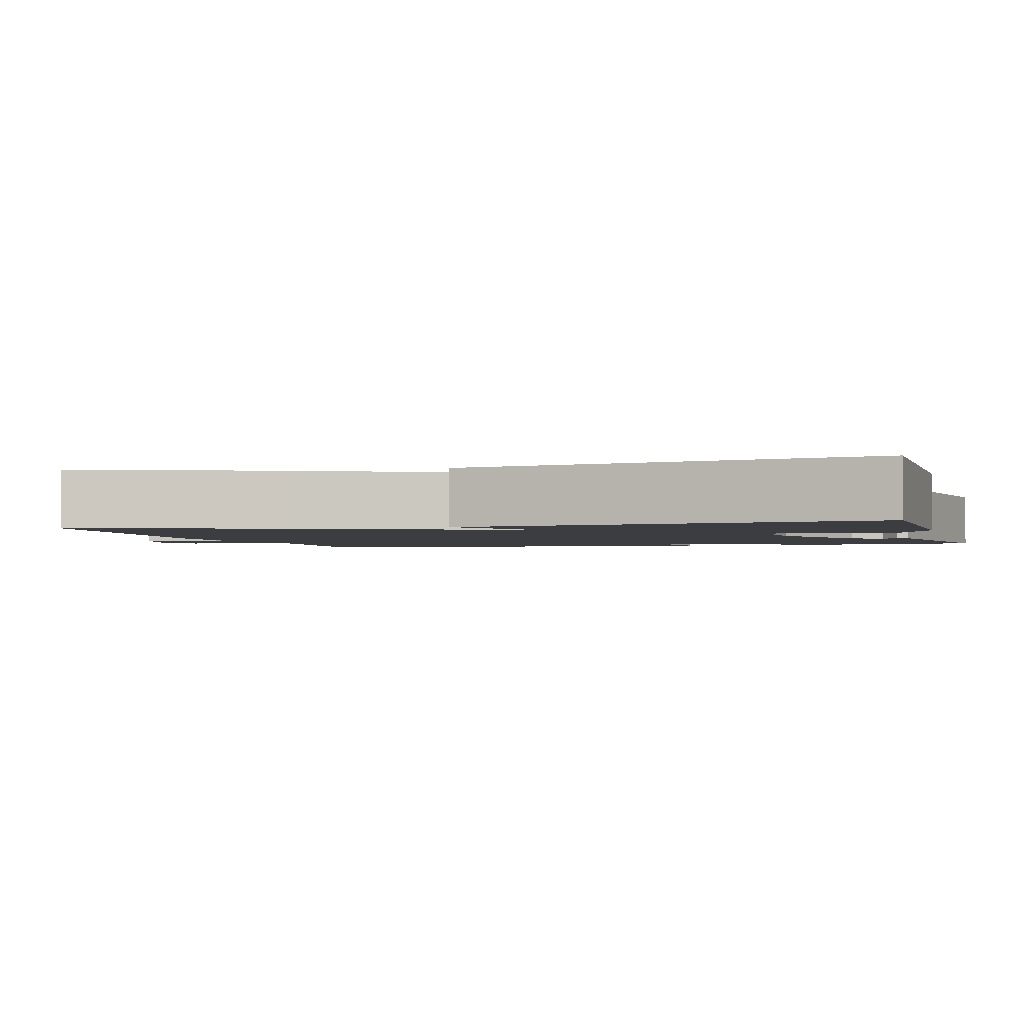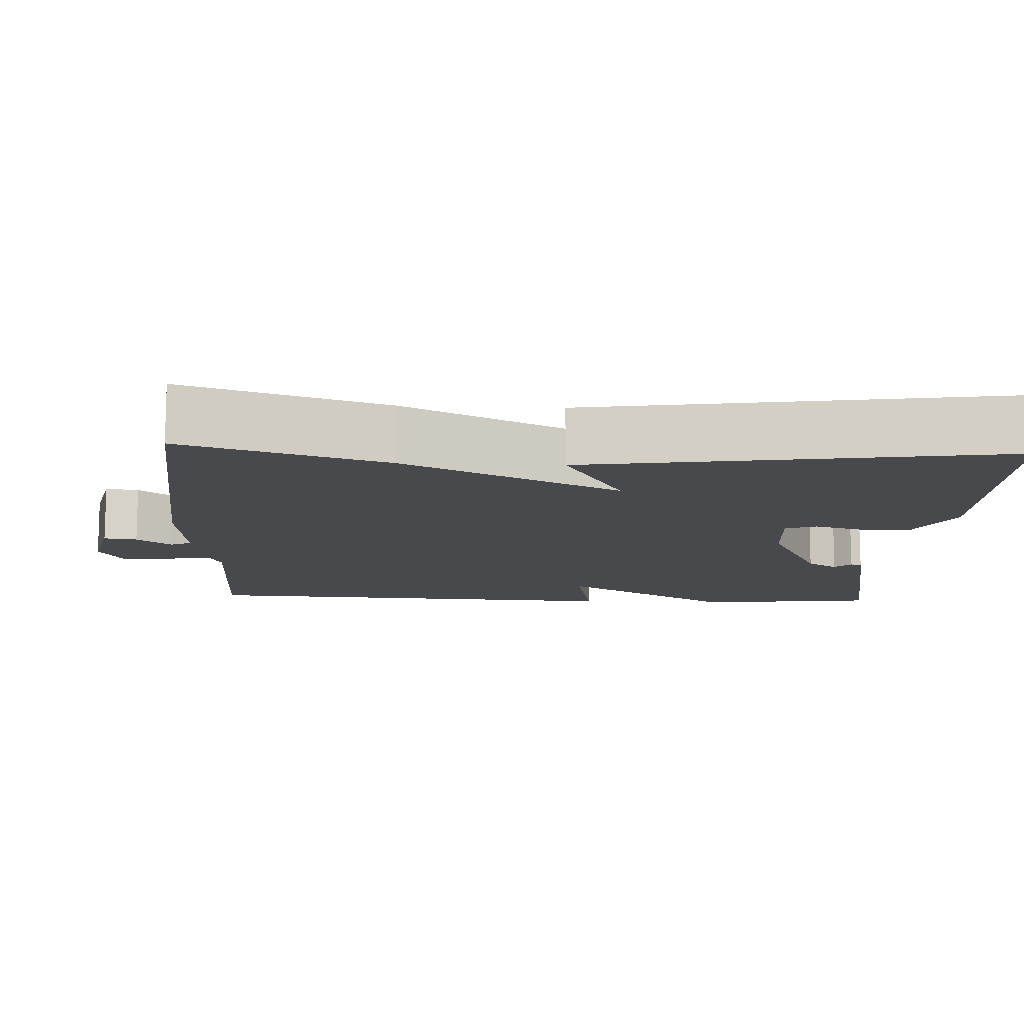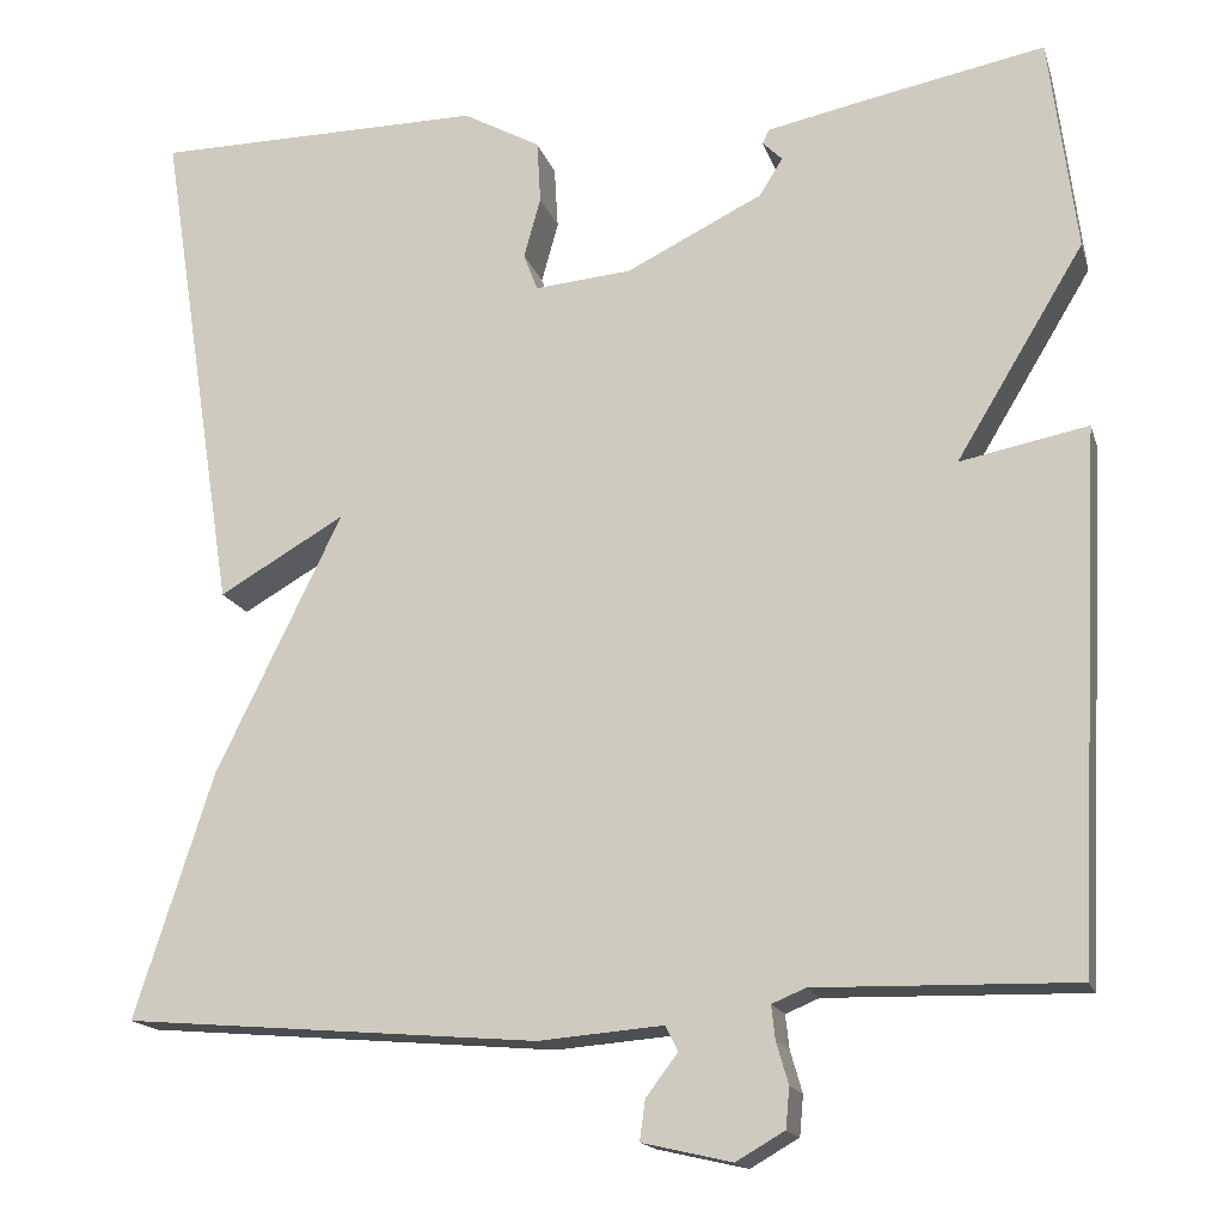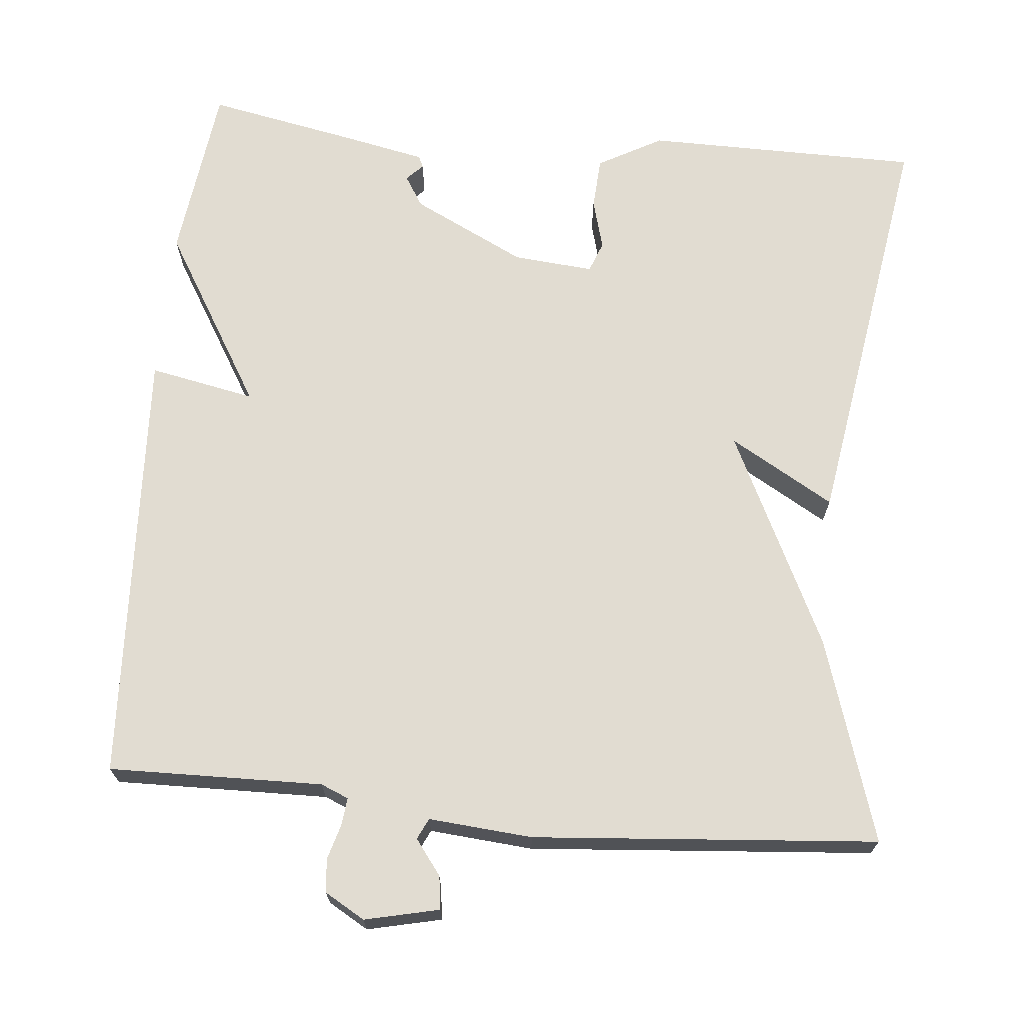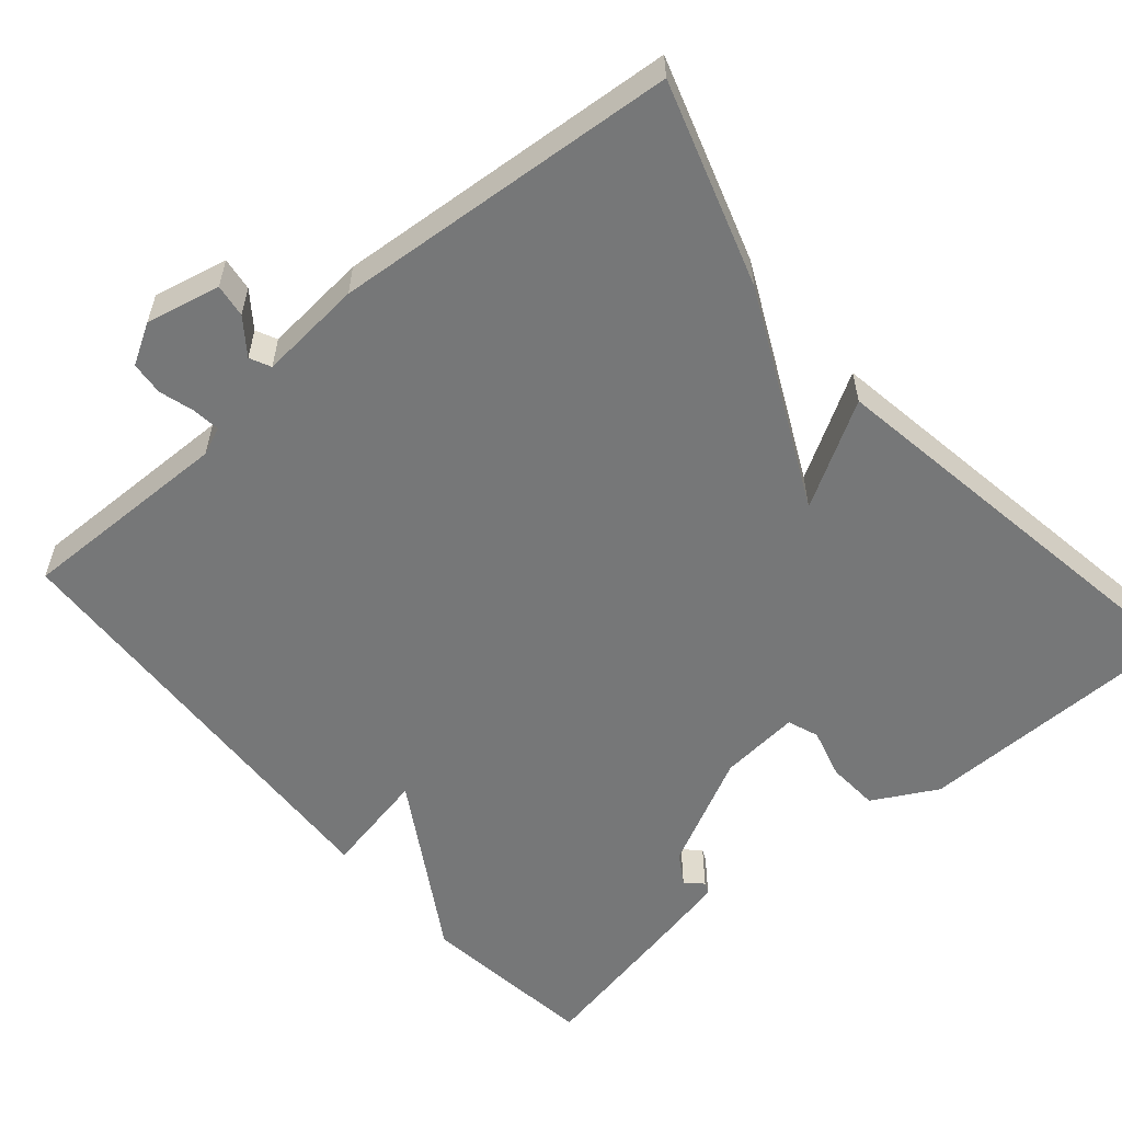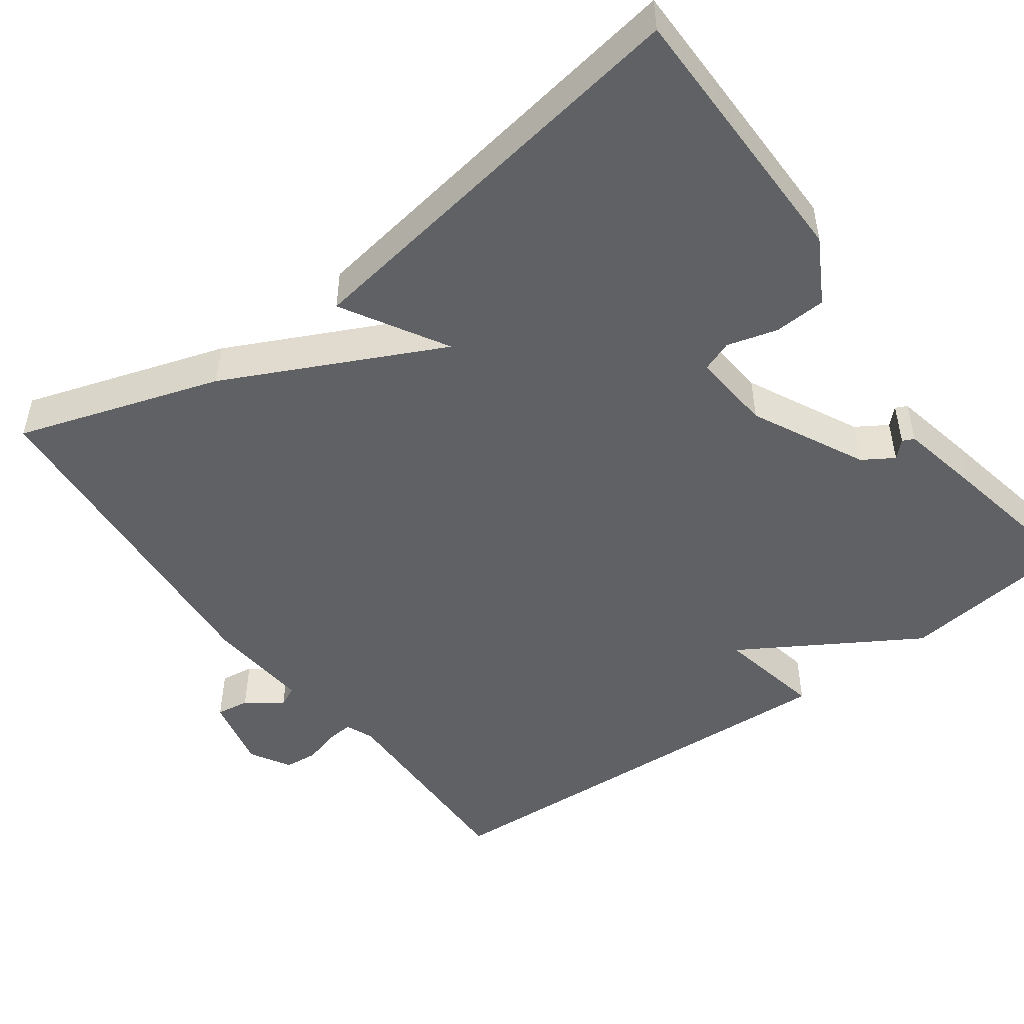
<metadata>
{"format":"obj","ext":"obj","renderer":"f3d","projection":"perspective","resolution":1024,"background":"white","views":[{"elev":-2.3,"azim":-74.5,"up":"+Y"},{"elev":-12.1,"azim":-92.8,"up":"+Y"},{"elev":-16.4,"azim":14.9,"up":"+Z"},{"elev":69.2,"azim":-174.5,"up":"+Y"},{"elev":-57.0,"azim":-139.2,"up":"+Y"},{"elev":-48.9,"azim":-53.8,"up":"+Y"}]}
</metadata>
<code>
v -0.5 0.07 0.5
v -0.145 0.07 0.502
v -0.062 0.07 0.456
v -0.058 0.07 0.389
v -0.076 0.07 0.324
v -0.061 0.07 0.284
v 0.043 0.07 0.293
v 0.189 0.07 0.365
v 0.214 0.07 0.405
v 0.193 0.07 0.426
v 0.2 0.07 0.441
v 0.308 0.07 0.463
v 0.5 0.07 0.5
v 0.529 0.07 0.269
v 0.392 0.07 0.042
v 0.529 0.07 0.069
v 0.5 0.07 -0.5
v 0.223 0.07 -0.494
v 0.187 0.07 -0.509
v 0.191 0.07 -0.545
v 0.204 0.07 -0.59
v 0.2 0.07 -0.633
v 0.148 0.07 -0.663
v 0.052 0.07 -0.641
v 0.058 0.07 -0.598
v 0.092 0.07 -0.553
v 0.079 0.07 -0.526
v -0.055 0.07 -0.537
v -0.5 0.07 -0.5
v -0.416 0.07 -0.238
v -0.281 0.07 0.04
v -0.416 0.07 -0.038
v -0.5 0 0.5
v -0.145 0 0.502
v -0.062 0 0.456
v -0.058 0 0.389
v -0.076 0 0.324
v -0.061 0 0.284
v 0.043 0 0.293
v 0.189 0 0.365
v 0.214 0 0.405
v 0.193 0 0.426
v 0.2 0 0.441
v 0.308 0 0.463
v 0.5 0 0.5
v 0.529 0 0.269
v 0.392 0 0.042
v 0.529 0 0.069
v 0.5 0 -0.5
v 0.223 0 -0.494
v 0.187 0 -0.509
v 0.191 0 -0.545
v 0.204 0 -0.59
v 0.2 0 -0.633
v 0.148 0 -0.663
v 0.052 0 -0.641
v 0.058 0 -0.598
v 0.092 0 -0.553
v 0.079 0 -0.526
v -0.055 0 -0.537
v -0.5 0 -0.5
v -0.416 0 -0.238
v -0.281 0 0.04
v -0.416 0 -0.038
f 3 4 5
f 2 3 5
f 1 2 5
f 32 1 5
f 31 32 5
f 31 5 6
f 30 31 6
f 29 30 6
f 28 29 6
f 27 28 6
f 26 27 6 7
f 24 25 26
f 23 24 26
f 22 23 26
f 21 22 26
f 20 21 26
f 19 20 26 7
f 18 19 7 8
f 15 16 17 18
f 15 18 8 9
f 14 15 9
f 12 13 14
f 11 12 14
f 10 11 14
f 9 10 14
f 37 36 35
f 37 35 34
f 37 34 33
f 37 33 64
f 37 64 63
f 38 37 63
f 38 63 62
f 38 62 61
f 38 61 60
f 38 60 59
f 39 38 59 58
f 58 57 56
f 58 56 55
f 58 55 54
f 58 54 53
f 58 53 52
f 39 58 52 51
f 40 39 51 50
f 50 49 48 47
f 41 40 50 47
f 41 47 46
f 46 45 44
f 46 44 43
f 46 43 42
f 46 42 41
f 1 33 34 2
f 2 34 35 3
f 3 35 36 4
f 4 36 37 5
f 5 37 38 6
f 6 38 39 7
f 7 39 40 8
f 8 40 41 9
f 9 41 42 10
f 10 42 43 11
f 11 43 44 12
f 12 44 45 13
f 13 45 46 14
f 14 46 47 15
f 15 47 48 16
f 16 48 49 17
f 17 49 50 18
f 18 50 51 19
f 19 51 52 20
f 20 52 53 21
f 21 53 54 22
f 22 54 55 23
f 23 55 56 24
f 24 56 57 25
f 25 57 58 26
f 26 58 59 27
f 27 59 60 28
f 28 60 61 29
f 29 61 62 30
f 30 62 63 31
f 31 63 64 32
f 32 64 33 1

</code>
